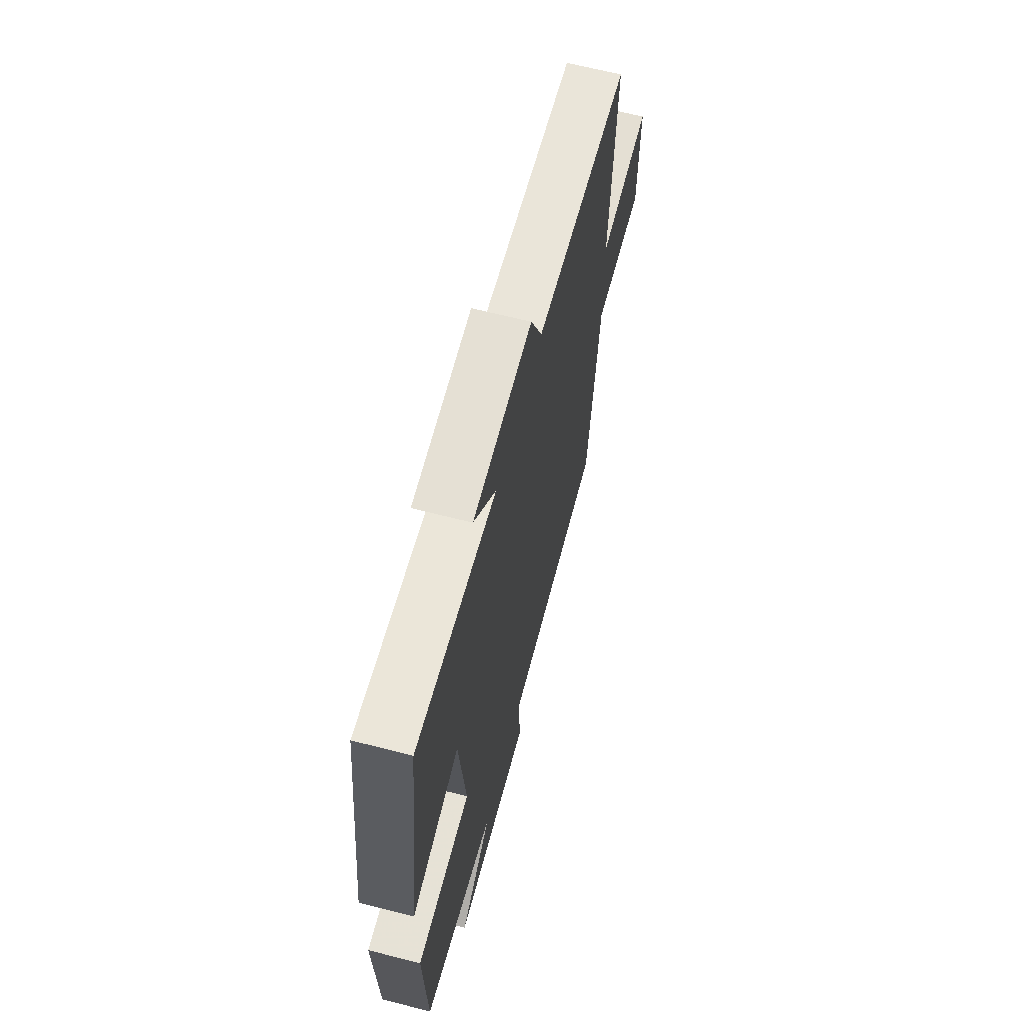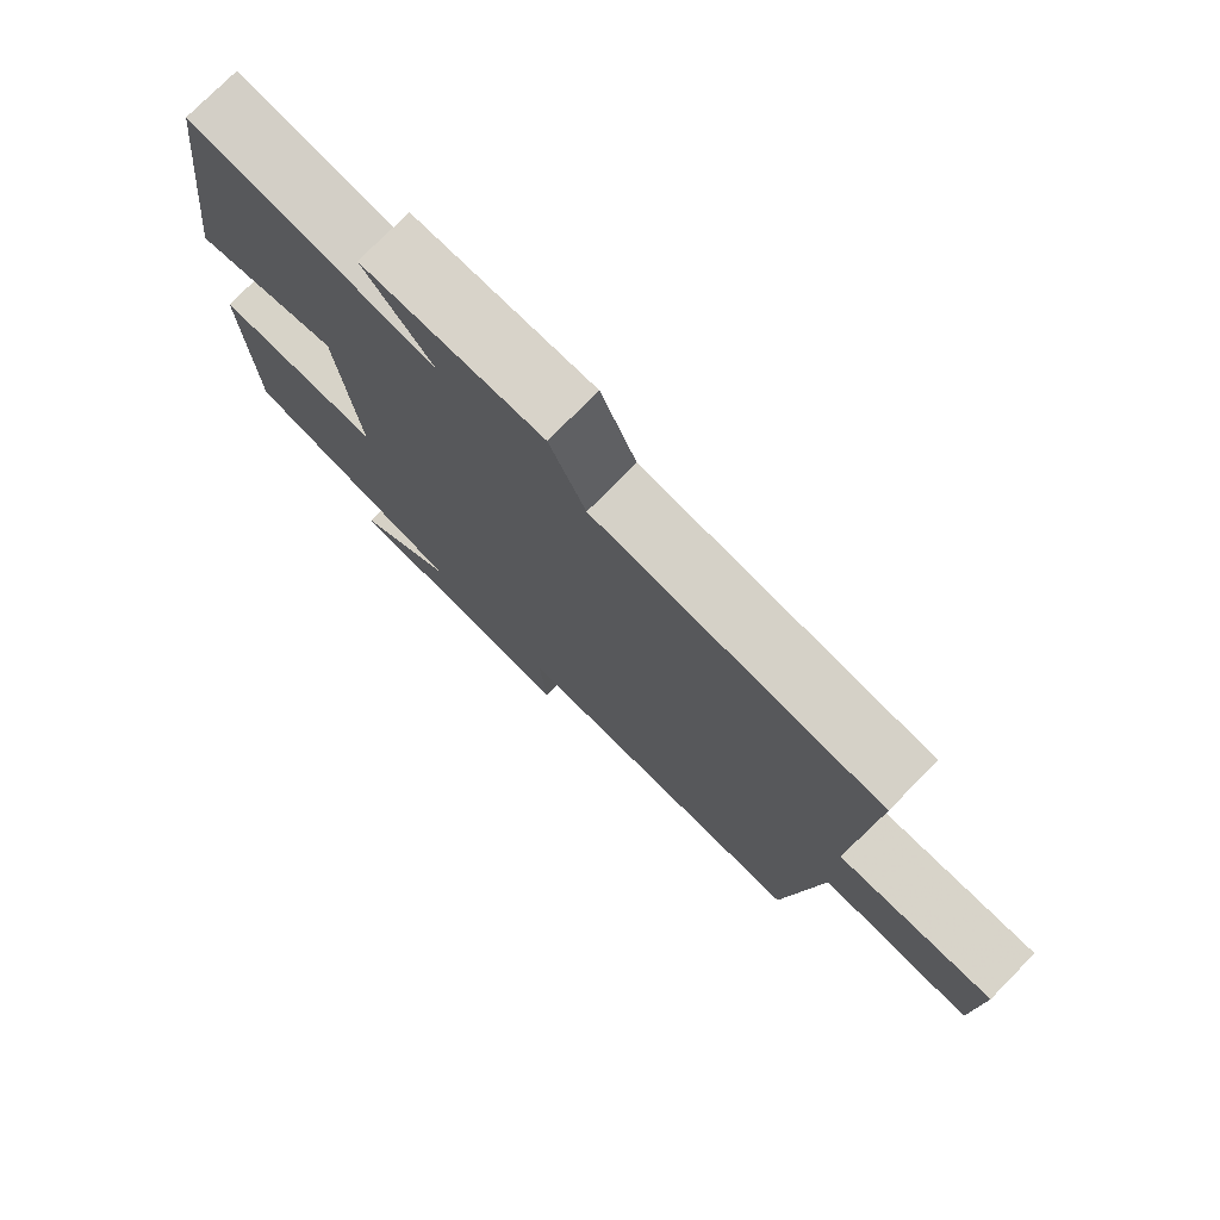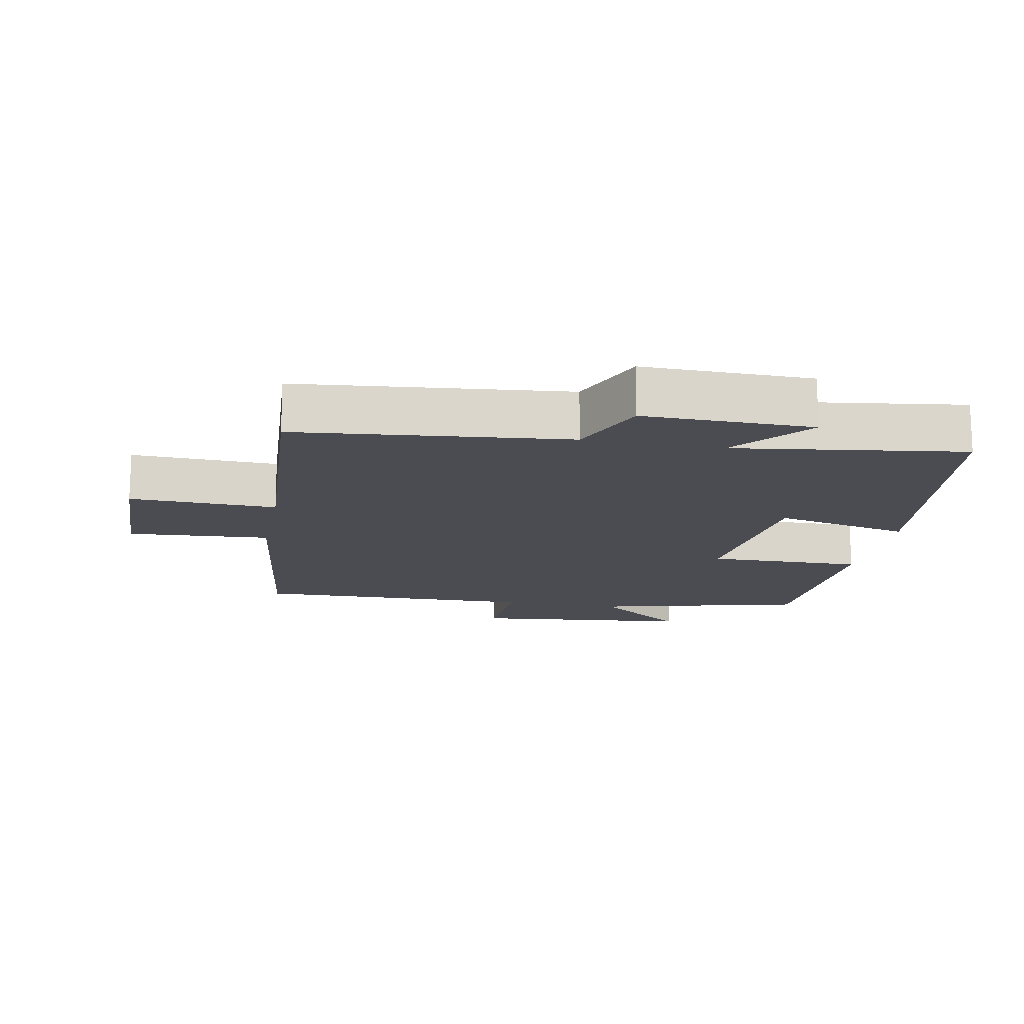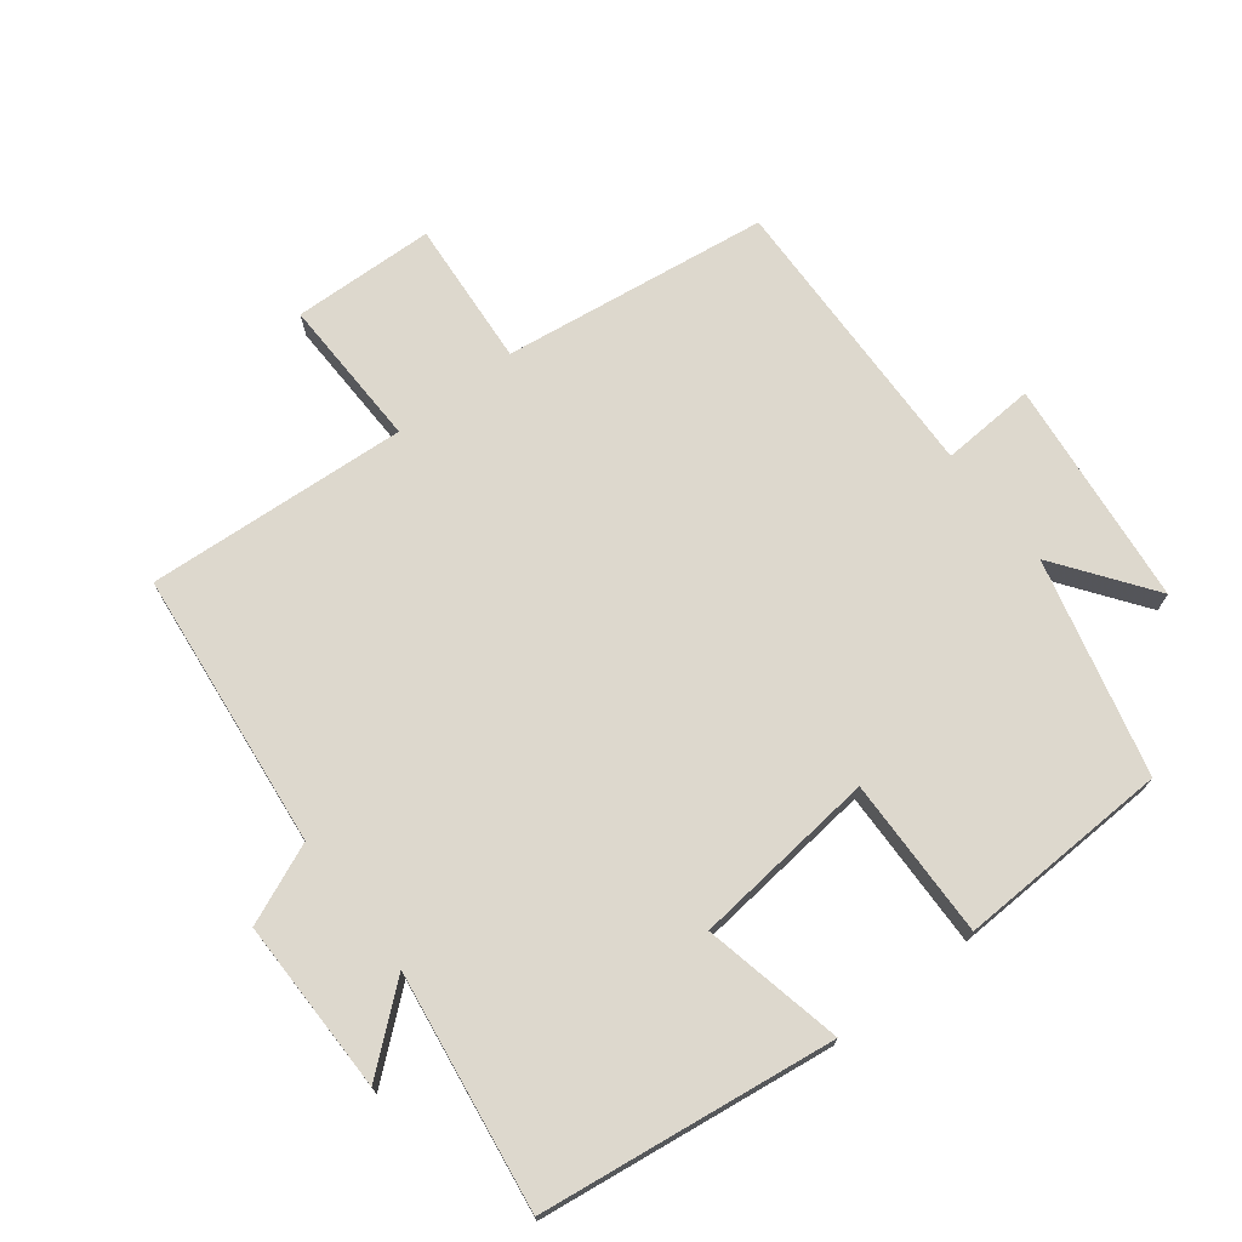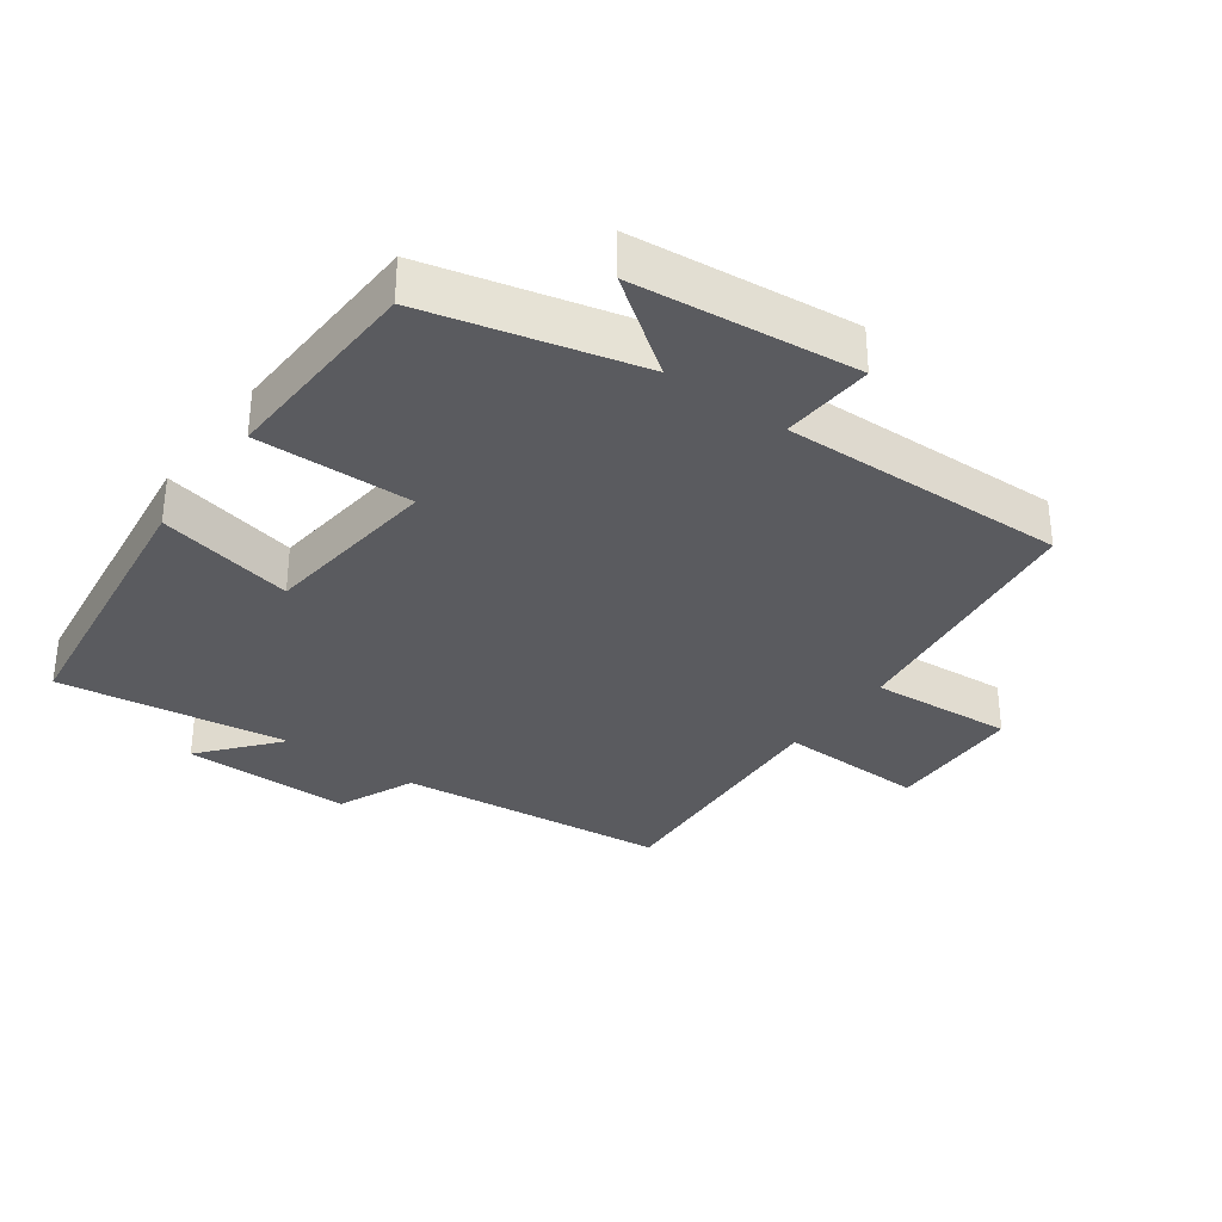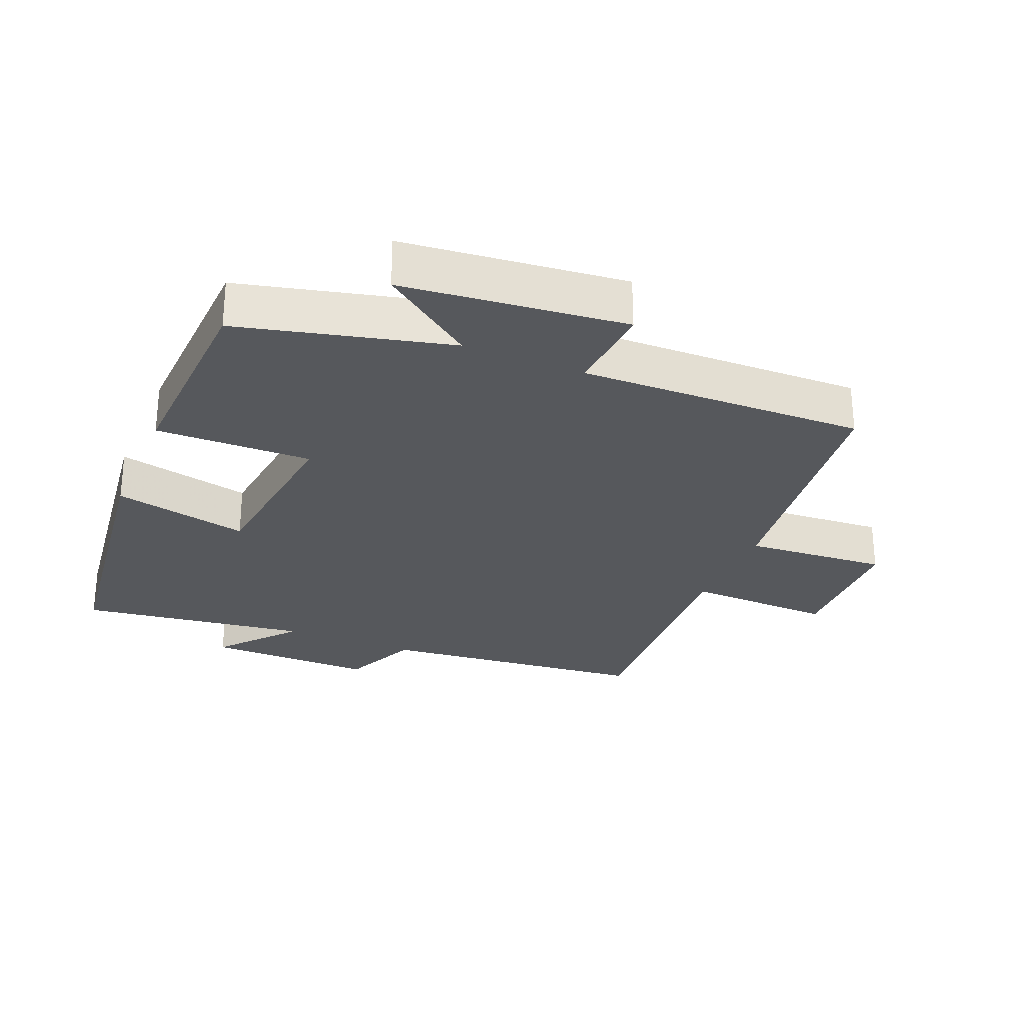
<metadata>
{"format":"obj","ext":"obj","renderer":"f3d","projection":"perspective","resolution":1024,"background":"white","views":[{"elev":65.1,"azim":104.5,"up":"+Z"},{"elev":76.2,"azim":-135.4,"up":"+Z"},{"elev":-15.5,"azim":-10.9,"up":"+Y"},{"elev":72.2,"azim":52.5,"up":"+Y"},{"elev":-33.2,"azim":144.0,"up":"+Y"},{"elev":-27.7,"azim":157.2,"up":"+Y"}]}
</metadata>
<code>
v 0.444 0.07 0.549
v 0.5 0.07 0.115
v 0.294 0.07 0.16
v 0.264 0.07 -0.112
v 0.5 0.07 -0.107
v 0.487 0.07 -0.421
v 0.169 0.07 -0.5
v 0.31 0.07 -0.603
v -0.026 0.07 -0.639
v -0.017 0.07 -0.5
v -0.449 0.07 -0.511
v -0.5 0.07 -0.117
v -0.717 0.07 -0.133
v -0.723 0.07 0.077
v -0.5 0.07 0.071
v -0.524 0.07 0.457
v -0.114 0.07 0.5
v -0.063 0.07 0.618
v 0.193 0.07 0.616
v 0.096 0.07 0.5
v 0.444 0 0.549
v 0.5 0 0.115
v 0.294 0 0.16
v 0.264 0 -0.112
v 0.5 0 -0.107
v 0.487 0 -0.421
v 0.169 0 -0.5
v 0.31 0 -0.603
v -0.026 0 -0.639
v -0.017 0 -0.5
v -0.449 0 -0.511
v -0.5 0 -0.117
v -0.717 0 -0.133
v -0.723 0 0.077
v -0.5 0 0.071
v -0.524 0 0.457
v -0.114 0 0.5
v -0.063 0 0.618
v 0.193 0 0.616
v 0.096 0 0.5
f 17 18 19 20
f 15 16 17 20
f 15 20 1
f 12 13 14 15
f 10 11 12 15
f 10 15 1
f 7 8 9 10
f 4 5 6 7
f 3 4 7 10
f 1 2 3
f 1 3 10
f 40 39 38 37
f 40 37 36 35
f 21 40 35
f 35 34 33 32
f 35 32 31 30
f 21 35 30
f 30 29 28 27
f 27 26 25 24
f 30 27 24 23
f 23 22 21
f 30 23 21
f 1 21 22 2
f 2 22 23 3
f 3 23 24 4
f 4 24 25 5
f 5 25 26 6
f 6 26 27 7
f 7 27 28 8
f 8 28 29 9
f 9 29 30 10
f 10 30 31 11
f 11 31 32 12
f 12 32 33 13
f 13 33 34 14
f 14 34 35 15
f 15 35 36 16
f 16 36 37 17
f 17 37 38 18
f 18 38 39 19
f 19 39 40 20
f 20 40 21 1

</code>
